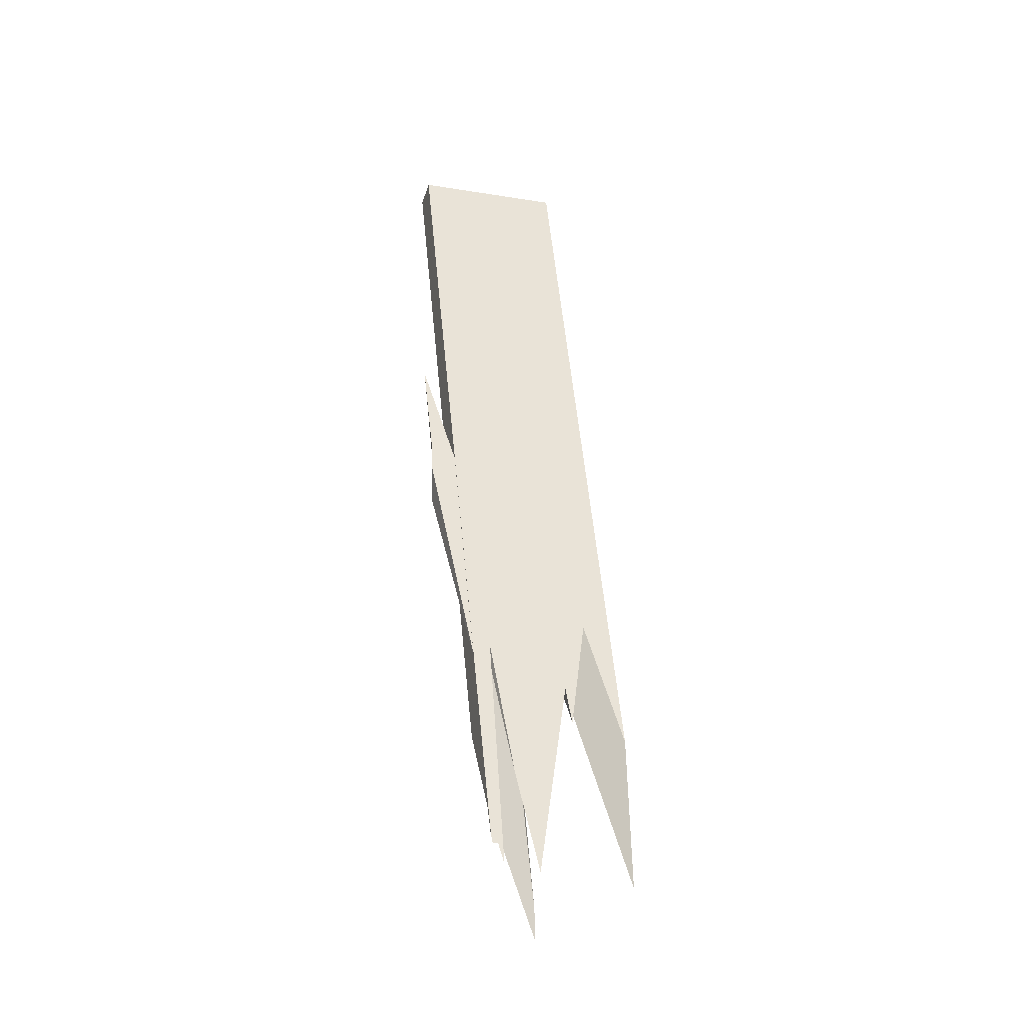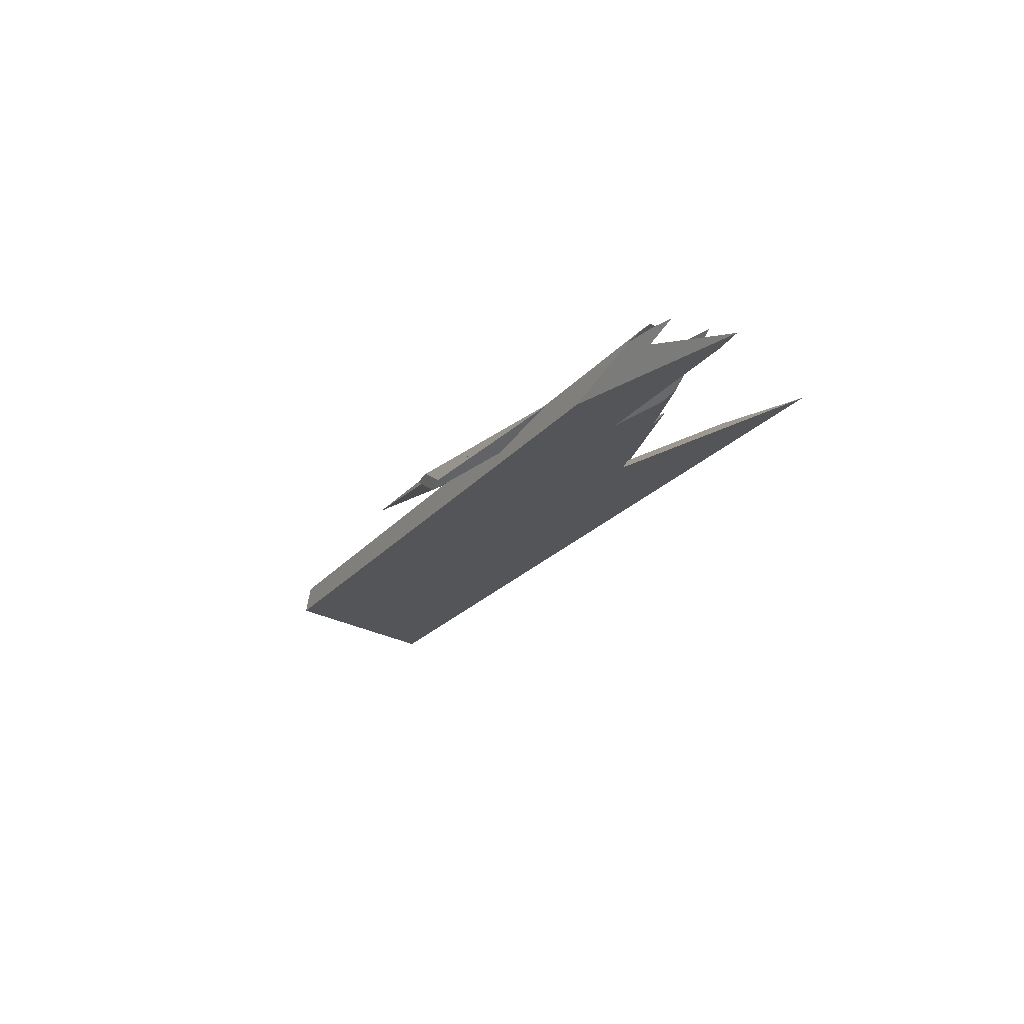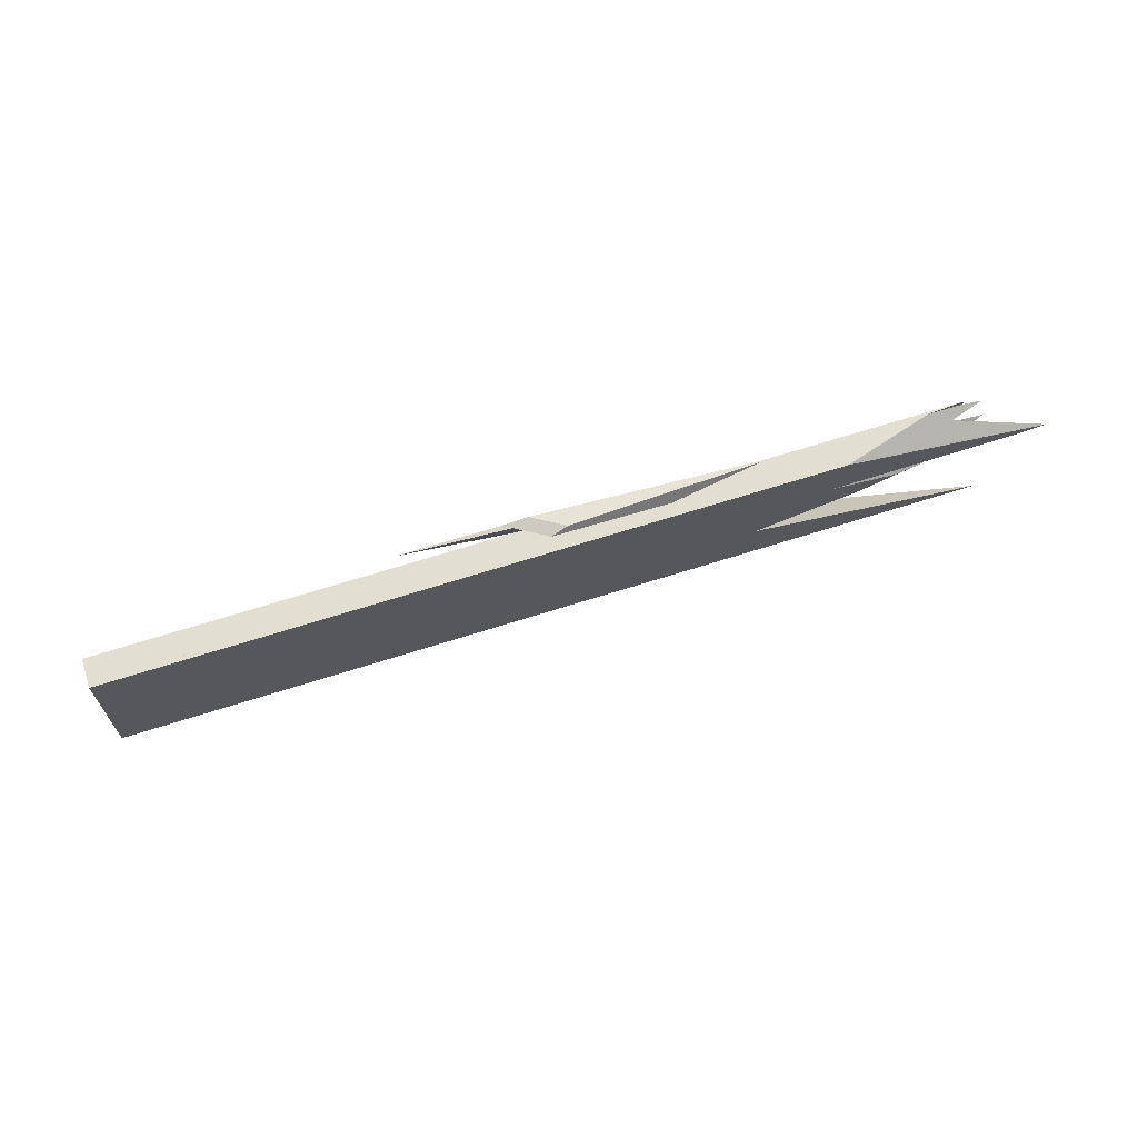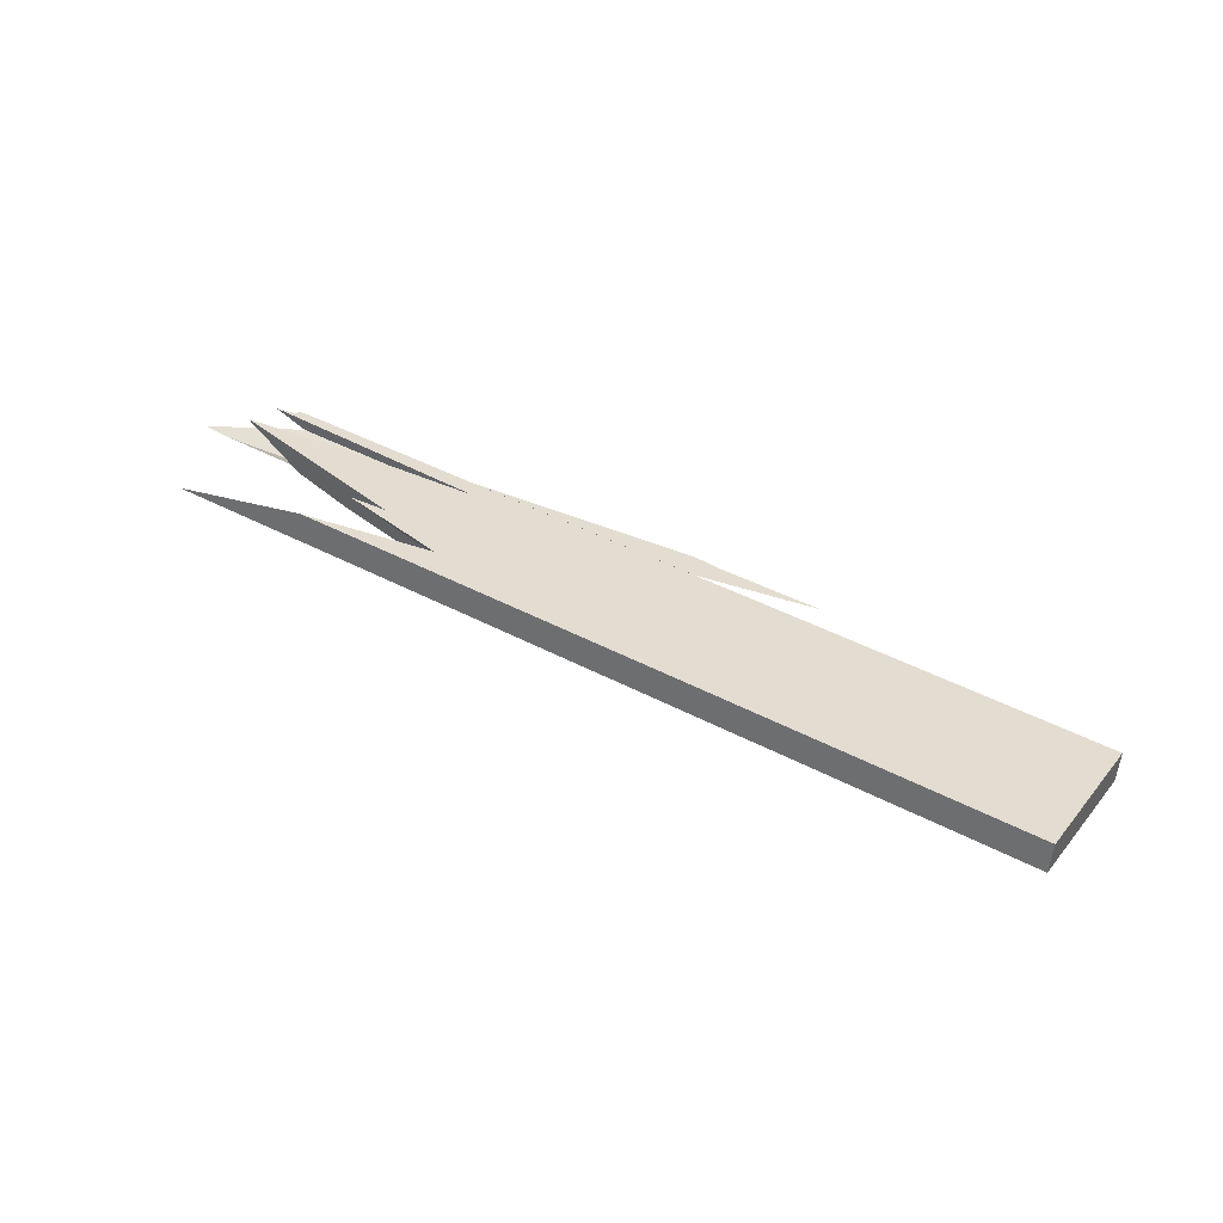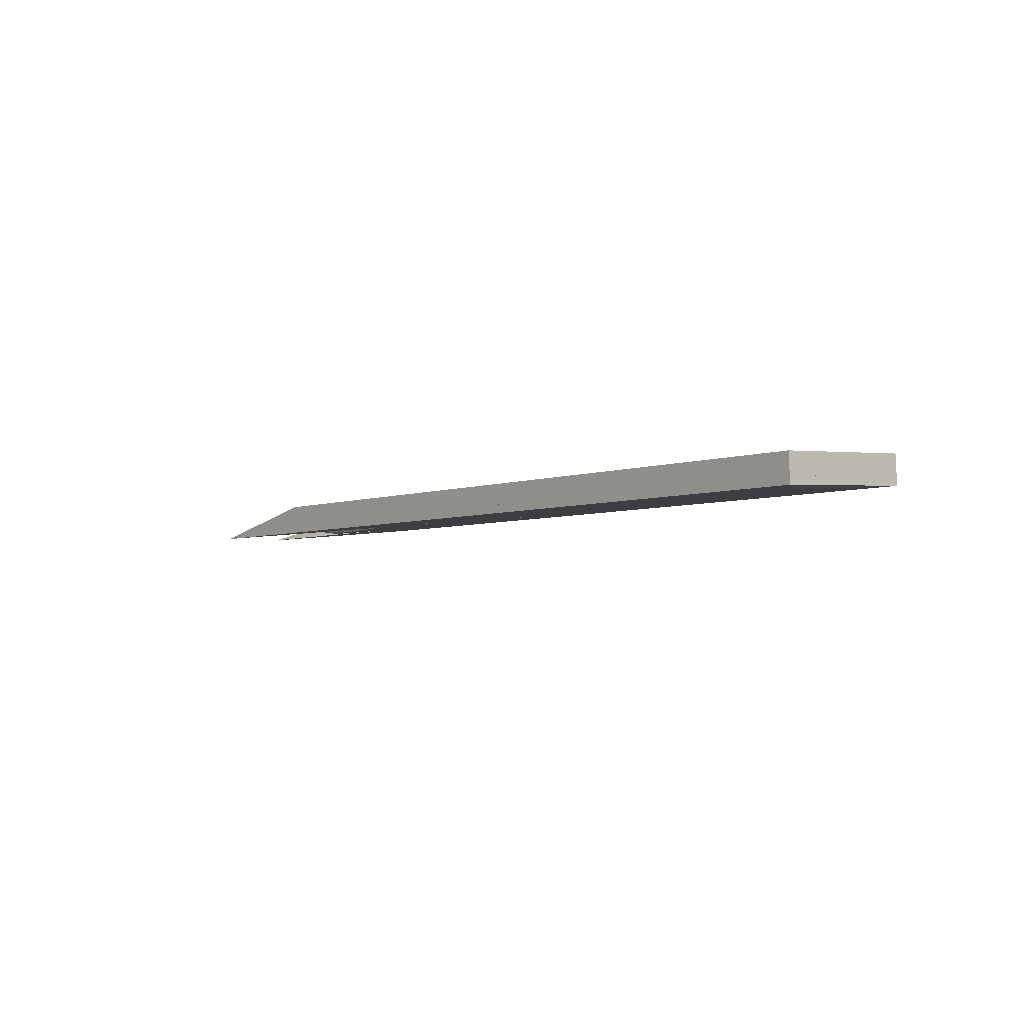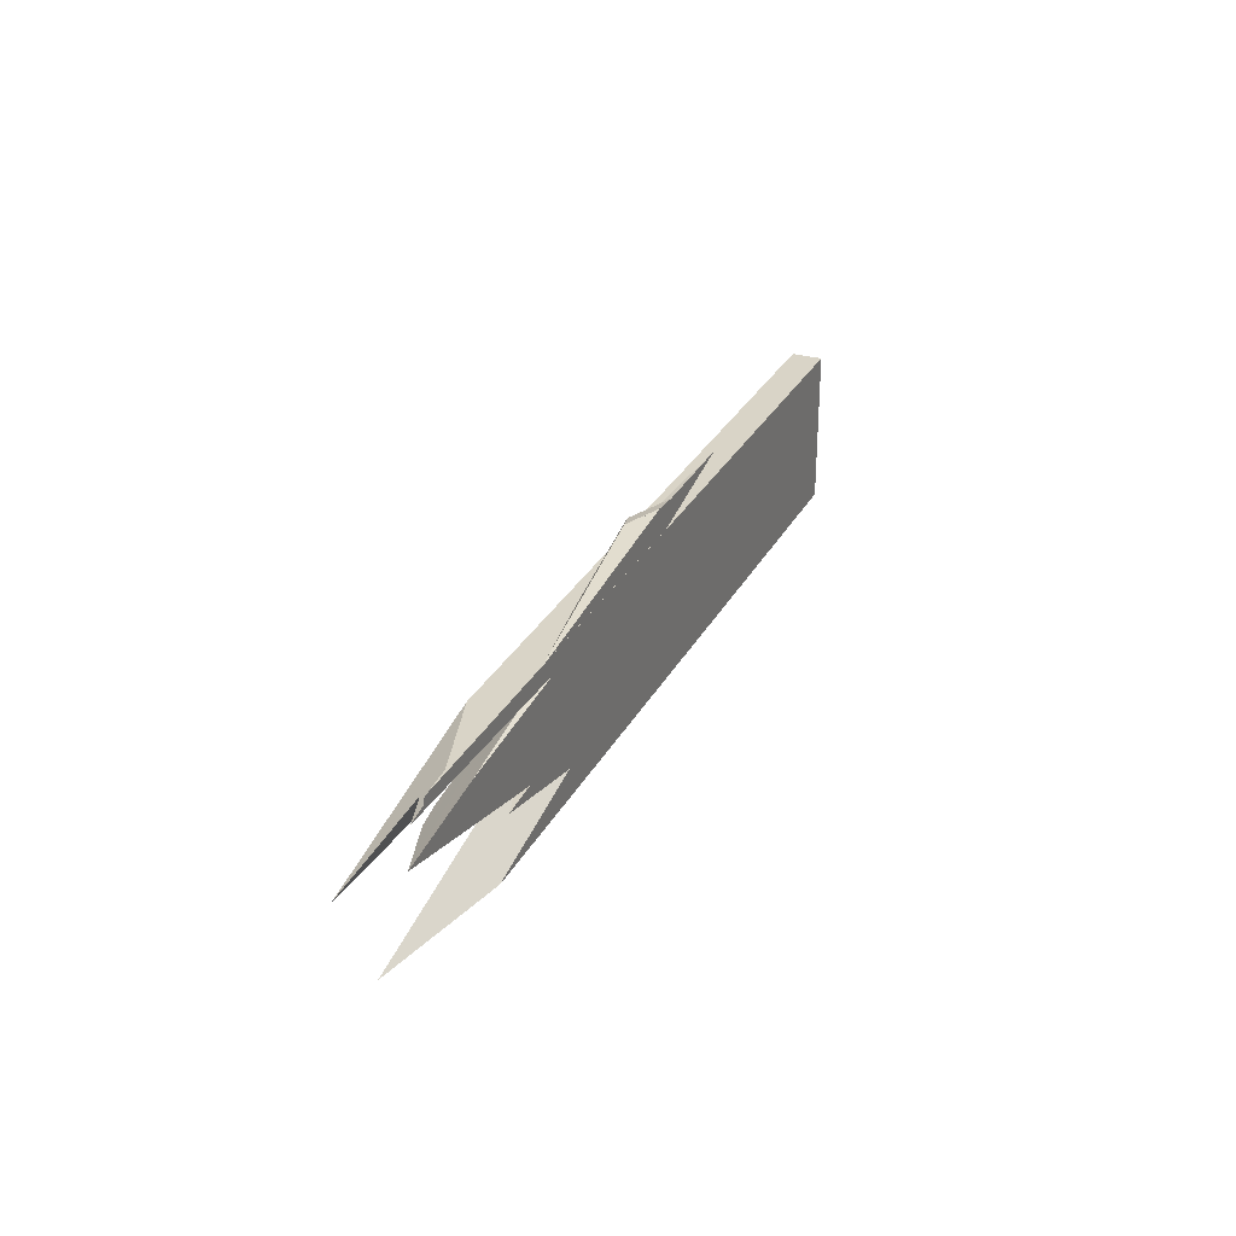
<metadata>
{"format":"obj","ext":"obj","renderer":"f3d","projection":"perspective","resolution":1024,"background":"white","views":[{"elev":70.9,"azim":109.2,"up":"+Y"},{"elev":-1.1,"azim":87.7,"up":"+Y"},{"elev":-4.9,"azim":19.7,"up":"+Y"},{"elev":10.2,"azim":-127.4,"up":"+Y"},{"elev":-27.3,"azim":-108.3,"up":"+Y"},{"elev":2.6,"azim":133.4,"up":"+Z"}]}
</metadata>
<code>
o WoodenBrokenPlanks_940
v -174.2 24.45 -215.8
v -174.7 24 -217.2
v -155.9 30.27 -225.8
v -163.3 30.03 -220.9
v -174.3 25.29 -215.4
v -149.4 33.29 -228.9
v -153.8 33.33 -225.9
v -174.8 26.33 -215.7
v -175 26.42 -216
v -174.9 24.63 -217.2
v -150.9 31.85 -228.5
v -137.8 36.22 -234.6
v -135.9 36.94 -235
v -155.9 30.27 -225.8
v -141.2 36.08 -233.3
v -132.5 39.03 -236.7
v -134.6 38.3 -236.4
v -115.9 47.76 -242
v -142.5 38.65 -230.9
v -150.2 35.66 -227.4
v -129.4 39.96 -233.4
v -114.7 45.01 -239.5
v -112.3 47.5 -242.1
v -113.7 48.36 -243.6
v -117 47.14 -242.9
v -124.9 42.8 -239.5
v -118.2 43.68 -238.8
v -107.1 52.89 -234.4
v -127.5 46.5 -222.8
v -122.8 46.19 -224.4
v -106.9 52.11 -233.9
v -106.1 52.48 -234.5
v -138.3 42.92 -217.8
v -143.5 39.2 -214.7
v -142.6 38.69 -214.9
v -126.6 44.12 -222.3
v -135.4 43.25 -222.3
v -135.9 43.1 -222.1
v -137.3 42.72 -221.1
v -124.4 44.31 -241.3
v -146.3 37.35 -229.4
v -131.8 40.15 -238
v -134.6 38.3 -236.4
v -105.3 51.82 -244.1
v -174.2 28.8 -212.6
v -175.3 27.77 -215.7
v -114.7 48.85 -238.9
v -175.1 26.98 -215.9
v -105.8 49.86 -243.3
v -109 47.53 -241.2
v -110.9 46.43 -240.3
v -173.9 25.92 -214.1
v -173.7 27.21 -212.7
v -146.6 34.41 -224.6
v -151 32.84 -223.1
v -131.8 40.15 -238
v -116.5 46.82 -245.6
v -95.11 52.46 -255
v -101.7 51.76 -252.4
v -104.6 48.5 -250.3
v -103 50.47 -249.6
v -110.7 49.22 -245.8
v -124.4 44.31 -241.3
v -117 47.14 -242.9
v -132.5 39.03 -236.7
v -124.9 42.8 -239.5
v -108.3 47.19 -242.2
v -112.3 47.5 -242.1
v -105.8 49.86 -243.3
v -105.4 48.3 -242.7
v -108.6 47.23 -241.2
v -110.9 46.43 -240.3
v -114.7 45.01 -239.5
v -109 47.53 -241.2
v -103.2 48.63 -245.9
v -100.5 50.55 -250.2
v -113.7 48.36 -243.6
v -118.2 43.68 -238.8
v -101.8 48.21 -251.2
v -86.21 53.41 -258.4
v -93.69 51.3 -252.9
v -107.3 46.49 -248.1
v -137.8 36.22 -234.6
v -127 43.31 -240.7
v -83.57 60.13 -248.4
v -88.01 56.36 -246.8
v -94.65 55.89 -246.2
v -105.7 52.57 -234.7
v -93.32 57.21 -242.2
v -135.4 43.25 -222.3
v -97.73 52.91 -240.8
v -129.3 44.89 -227.4
v -135.8 43.12 -222.2
v -131.5 43.61 -225.1
v -130.8 41.91 -220.1
v -141.7 38.25 -215
v -123.4 43.24 -229.5
v -99.05 51.4 -240.5
v -96.25 53.41 -236.1
v -80.06 57.77 -249
v -76.76 58.93 -250.2
v -86.08 58.77 -242.8
v -105.3 52.72 -234.8
v -93.62 55.37 -237.6
v -88.36 59.28 -240.8
v -83.03 61.08 -244.6
v -84.98 60.53 -243.2
v -86.9 59.77 -242.9
v -87.02 59.82 -241.4
v -84.94 60.56 -243.1
v -119.8 49.06 -226.4
v -92.52 53.35 -244.6
v -90.17 54.53 -245.9
v -96.93 51.54 -244.4
v -105.3 51.82 -244.1
v -114.7 48.85 -238.9
v -101.5 53 -246.2
v -85.92 60.27 -242
v -84.73 60.73 -242.7
v -85.49 60.5 -242.2
v -169.6 29.46 -202.3
v -170.8 32.09 -202.8
v -171.8 31.07 -205.9
v -156.5 33.94 -208.4
v -143.5 39.2 -214.7
v -138.3 42.92 -217.8
v -141.2 41.31 -219.7
v -171.8 31.07 -205.9
v -148.2 38.81 -217.4
v -172.1 30.8 -206.7
v -169.5 29.02 -202.2
v -169.6 29.46 -202.3
v -171.9 29.63 -207.1
v -169.6 28.85 -202.7
v -165.1 30.48 -204.3
v -173 29.99 -209.1
v -175.1 24.58 -217.6
v -176.1 26.97 -218
v -127 43.31 -240.7
v -124.4 44.31 -241.3
v -175.4 27.64 -216.1
v -150.2 35.66 -227.4
v -175.1 26.98 -215.9
v -174.9 24.63 -217.2
v -175.3 27.77 -215.7
v -142.5 38.65 -230.9
v -174.8 23.89 -217.5
v -174.2 24.45 -215.8
v -174.3 25.29 -215.4
v -174.1 24.58 -215.4
v -174 24.91 -215.1
v -124.9 42.8 -239.5
v -129.4 39.96 -233.4
v -167.2 27.02 -217.7
v -173.9 25.92 -214.1
v -144.7 39.98 -218.9
v -141.2 41.31 -219.7
v -135.9 43.1 -222.1
v -171.5 27.09 -208
v -169.6 28.85 -202.7
v -165.1 30.48 -204.3
v -156.5 33.94 -208.4
v -141.7 38.25 -215
v -123.4 43.24 -229.5
v -172.4 26.23 -210.5
v -110.9 46.43 -240.3
v -146.6 34.41 -224.6
v -151 32.84 -223.1
v -173.1 25.54 -212.6
v -173.9 25.92 -214.1
v -173.9 24.74 -214.9
v -167.2 27.02 -217.7
v -114 49.12 -228.4
v -114.9 49.84 -228.3
v -110.1 51.16 -230.4
v -123.3 46.28 -221.2
v -124.9 45.1 -220.6
v -114.4 49.98 -227.1
v -128.8 46 -219.2
v -125.7 46.84 -220.3
v -128.8 46 -219.2
v -129.9 46.26 -218.8
v -115.7 50.43 -228.2
v -114.9 49.84 -228.3
v -127.3 47.18 -219.7
v -105.2 53.93 -233.1
v -114.4 49.98 -227.1
v -105.1 53.82 -233.1
v -110.1 51.16 -230.4
v -129.6 45.79 -221.8
v -140.1 42.9 -213.9
v -129.9 46.26 -218.8
v -115.7 50.43 -228.2
v -135.8 43.12 -222.2
f 1 6 4 5
f 1 3 6
f 4 6 7
f 8 5 4
f 7 6 10 9
f 3 2 10 6
f 15 6 16 17
f 11 14 6 15
f 6 14 13 16
f 17 16 13 12
f 18 19 20 21
f 20 4 21
f 20 19 25 26
f 20 26 7
f 4 20 7
f 24 18 23
f 21 4 7 26
f 21 26 27
f 25 24 23 27
f 23 22 27
f 25 27 26
f 28 29 30 31
f 28 31 32
f 31 30 36
f 37 28 32
f 35 38 37 31
f 37 32 31
f 35 31 36
f 33 39 34
f 39 38 35 34
f 41 40 42 15
f 41 15 6 7
f 41 7 20
f 19 41 20
f 20 7 26 25
f 20 25 19
f 16 6 15 43
f 7 6 16 26
f 40 25 26 16
f 40 16 43 42
f 20 4 8 48
f 21 4 20 18
f 20 19 18
f 18 23 22 21
f 20 48 46 19
f 23 18 44 49
f 23 49 50 51
f 23 51 22
f 50 49 44 47
f 45 53 54 50
f 54 51 50
f 45 50 47
f 55 52 8 4
f 55 4 21
f 53 52 55 54
f 61 58 59 62
f 65 66 64 63
f 65 63 56 43
f 67 68 69 70
f 73 72 74 69
f 73 69 68
f 71 74 72
f 67 75 76 62
f 76 61 62
f 62 77 68 67
f 77 64 66 78
f 77 78 73 68
f 76 81 80 58
f 76 58 61
f 13 65 43 83
f 75 81 76
f 66 65 13 78
f 56 63 84
f 85 86 87
f 88 89 28 32
f 90 32 28
f 91 86 85 89
f 91 89 88
f 93 92 94
f 36 31 32 38
f 32 90 38
f 36 38 35
f 38 93 94 97
f 38 97 96 35
f 102 101 100 88
f 100 91 88
f 102 88 103
f 104 99 101 102
f 98 91 100
f 103 88 32
f 105 104 102 106
f 105 106 107
f 108 106 102 103
f 109 105 107 110
f 28 32 31 30
f 28 30 29
f 28 108 103 32
f 86 91 98 112
f 86 112 113
f 113 112 114
f 70 69 115 87
f 87 86 113 114
f 70 87 114
f 115 69 74 116
f 116 74 71 97
f 116 97 94 92
f 24 117 69 23
f 44 18 23 69
f 69 117 44
f 118 109 110 119
f 119 120 118
f 124 121 123 127
f 39 126 125
f 127 39 125 124
f 128 132 124 127
f 124 135 134 133
f 124 133 129 127
f 41 142 7 15
f 7 6 15
f 15 42 140 41
f 7 9 144 6
f 139 140 42
f 41 146 142
f 145 143 142 146
f 142 143 8 4
f 7 142 4
f 9 7 4 8
f 6 3 11 15
f 144 2 3 6
f 3 148 149 7
f 149 4 7
f 3 7 6
f 27 152 7 4
f 27 4 153
f 7 152 16 6
f 6 16 13 3
f 13 16 152 27
f 150 154 151
f 4 149 8
f 8 155 55 153
f 8 153 4
f 154 55 155 151
f 133 160 161 157
f 161 162 157
f 133 157 129
f 94 156 93
f 93 158 35 164
f 35 163 164
f 93 164 94
f 92 156 94
f 92 94 164 74
f 164 71 74
f 92 74 116
f 74 71 166
f 74 166 167 45
f 167 53 45
f 74 45 116
f 157 162 125 39
f 39 125 35 158
f 168 170 53 167
f 172 151 170 168
f 151 172 150
f 176 177 173 175
f 176 175 178
f 177 179 174 173
f 180 179 177 176
f 180 176 178
f 174 179 180 178
f 174 178 175
f 181 182 183 184
f 181 180 185 182
f 185 180 187 188
f 185 188 186
f 189 188 187
f 181 184 189 187
f 181 187 180
f 179 174 193 192
f 179 192 191
f 190 174 179 191
f 194 156 94
f 194 94 92
f 12 11 15 17
f 43 15 42
f 43 56 57 58
f 57 59 58
f 43 58 60
f 79 60 58 80
f 79 83 43 60
f 84 57 56
f 15 137 138 139
f 15 139 42
f 137 15 11 147
f 173 174 175
f 189 184 183 186
f 189 186 188
f 190 193 174
f 1 2 3
f 1 5 8 9
f 1 9 10 2
f 11 12 13 14
f 19 18 24 25
f 22 21 27
f 33 34 35 36
f 33 36 30 29
f 33 29 28 37
f 33 37 38 39
f 19 25 40 41
f 44 18 19 45
f 19 46 45
f 44 45 47
f 46 48 8 52
f 46 52 53 45
f 51 54 55 21
f 51 21 22
f 62 59 57 63
f 62 63 64
f 67 70 71 72
f 67 72 73
f 73 78 75 67
f 77 62 64
f 81 82 79 80
f 83 79 82 13
f 82 81 75 78
f 82 78 13
f 63 57 84
f 92 93 90 89
f 90 28 89
f 89 85 87 92
f 95 36 35 96
f 95 96 97 98
f 38 90 93
f 99 95 98 100
f 99 100 101
f 99 104 36 95
f 104 105 30 36
f 108 107 106
f 105 109 111 29
f 105 29 30
f 108 28 29 111
f 108 111 110 107
f 98 97 71 114
f 71 70 114
f 98 114 112
f 87 115 116 92
f 24 18 44 117
f 111 109 118 120
f 110 111 120 119
f 121 122 123
f 122 121 124 125
f 122 125 126
f 126 39 127 123
f 126 123 122
f 128 127 129 130
f 131 132 128 130
f 130 133 134 131
f 132 131 135 124
f 135 131 134
f 133 130 136
f 136 130 129
f 41 140 139 138
f 41 138 141
f 143 141 138 137
f 137 144 9 143
f 141 143 145
f 145 146 41 141
f 8 143 9
f 144 137 147 2
f 3 2 147 11
f 149 148 150 151
f 27 153 154 13
f 154 150 148 13
f 148 3 13
f 149 151 155 8
f 154 153 55
f 156 129 157 158
f 156 158 93
f 133 159 160
f 162 161 163 35
f 161 160 159 164
f 161 164 163
f 45 53 165 133
f 165 159 133
f 45 133 136
f 156 92 116 136
f 116 45 136
f 156 136 129
f 164 159 165 166
f 165 167 166
f 164 166 71
f 162 35 125
f 158 157 39
f 168 167 165 169
f 53 170 169 165
f 169 171 172 168
f 171 169 170 151
f 150 171 151
f 172 171 150
f 183 182 185 186
f 190 191 192 193
f 156 194 92

</code>
